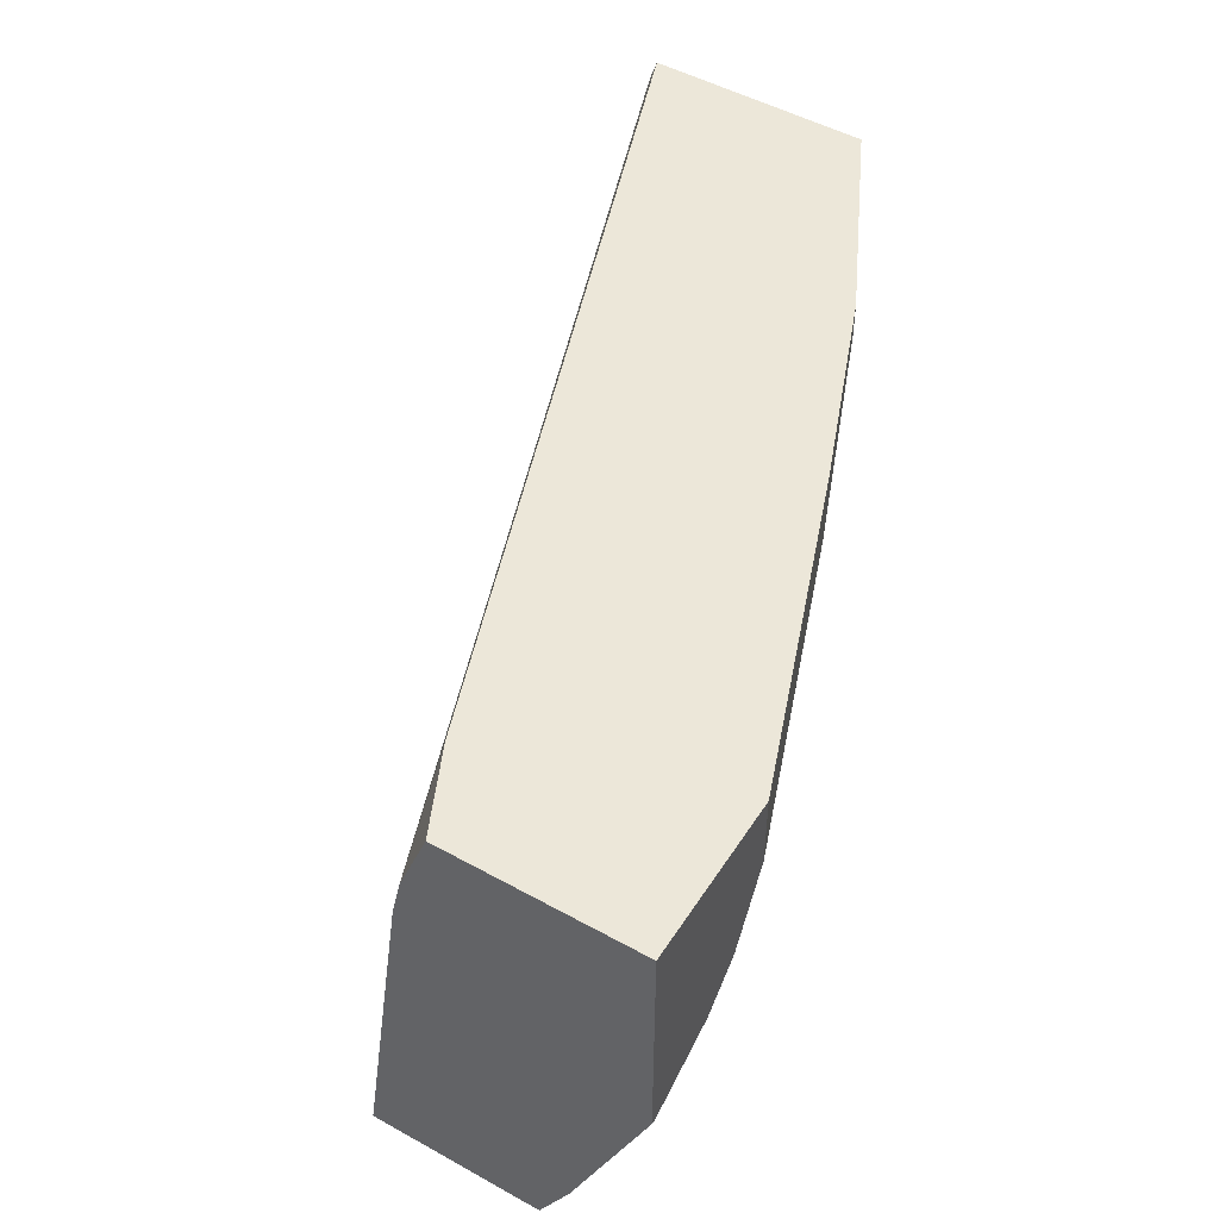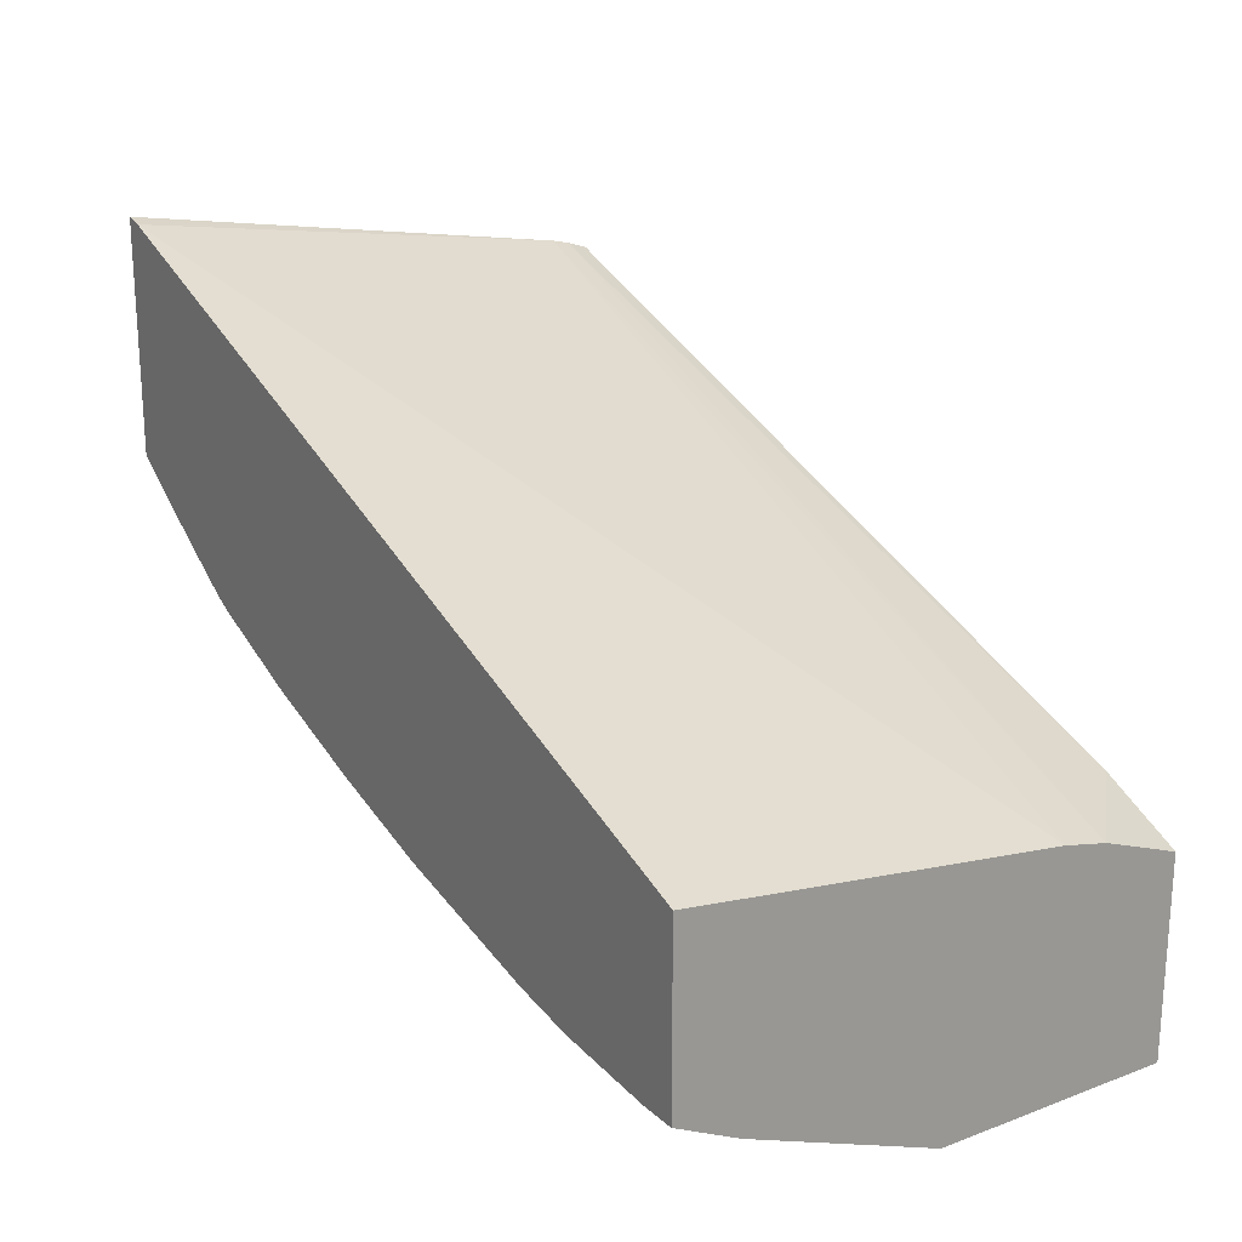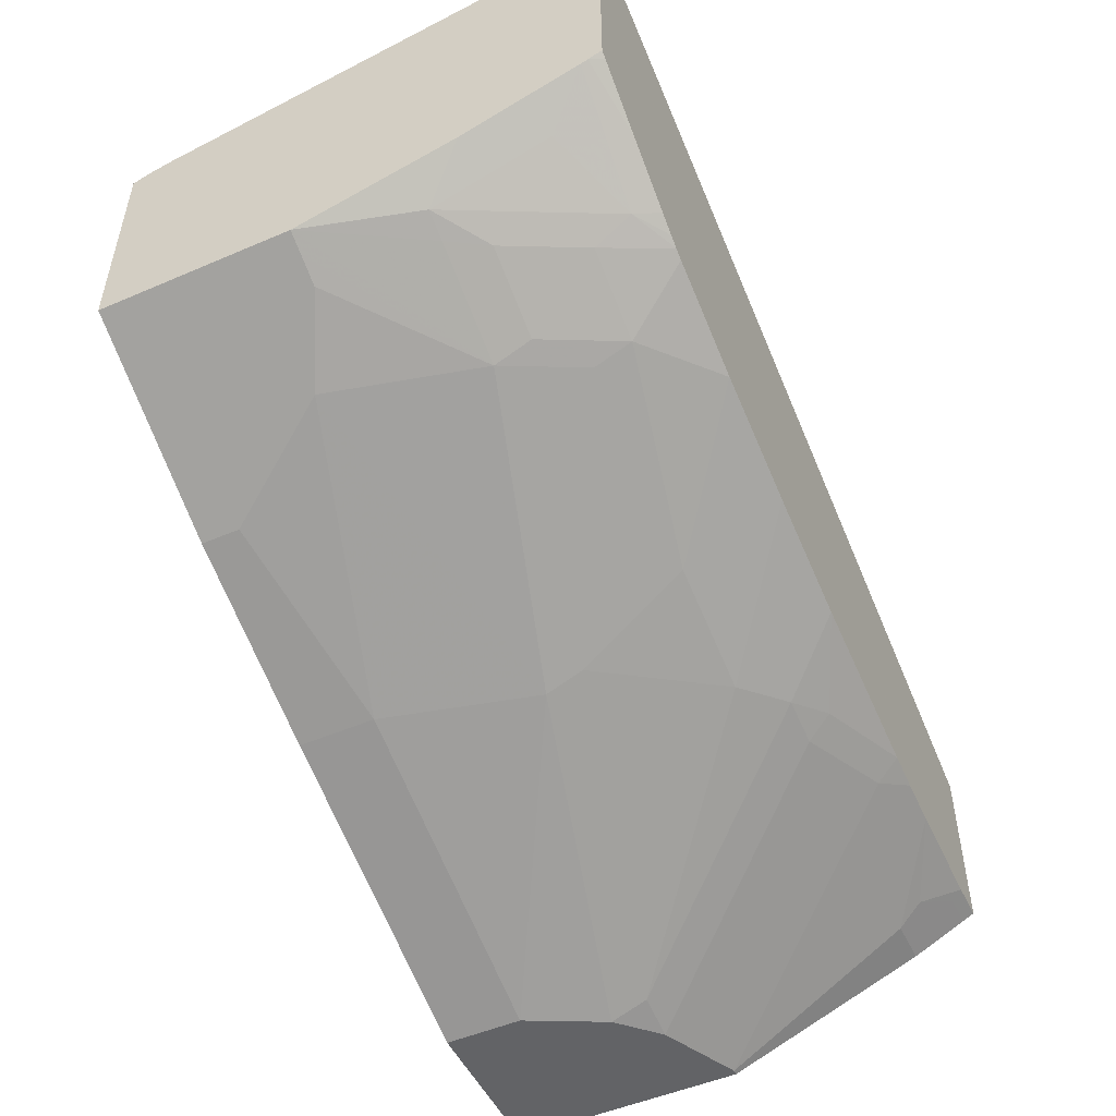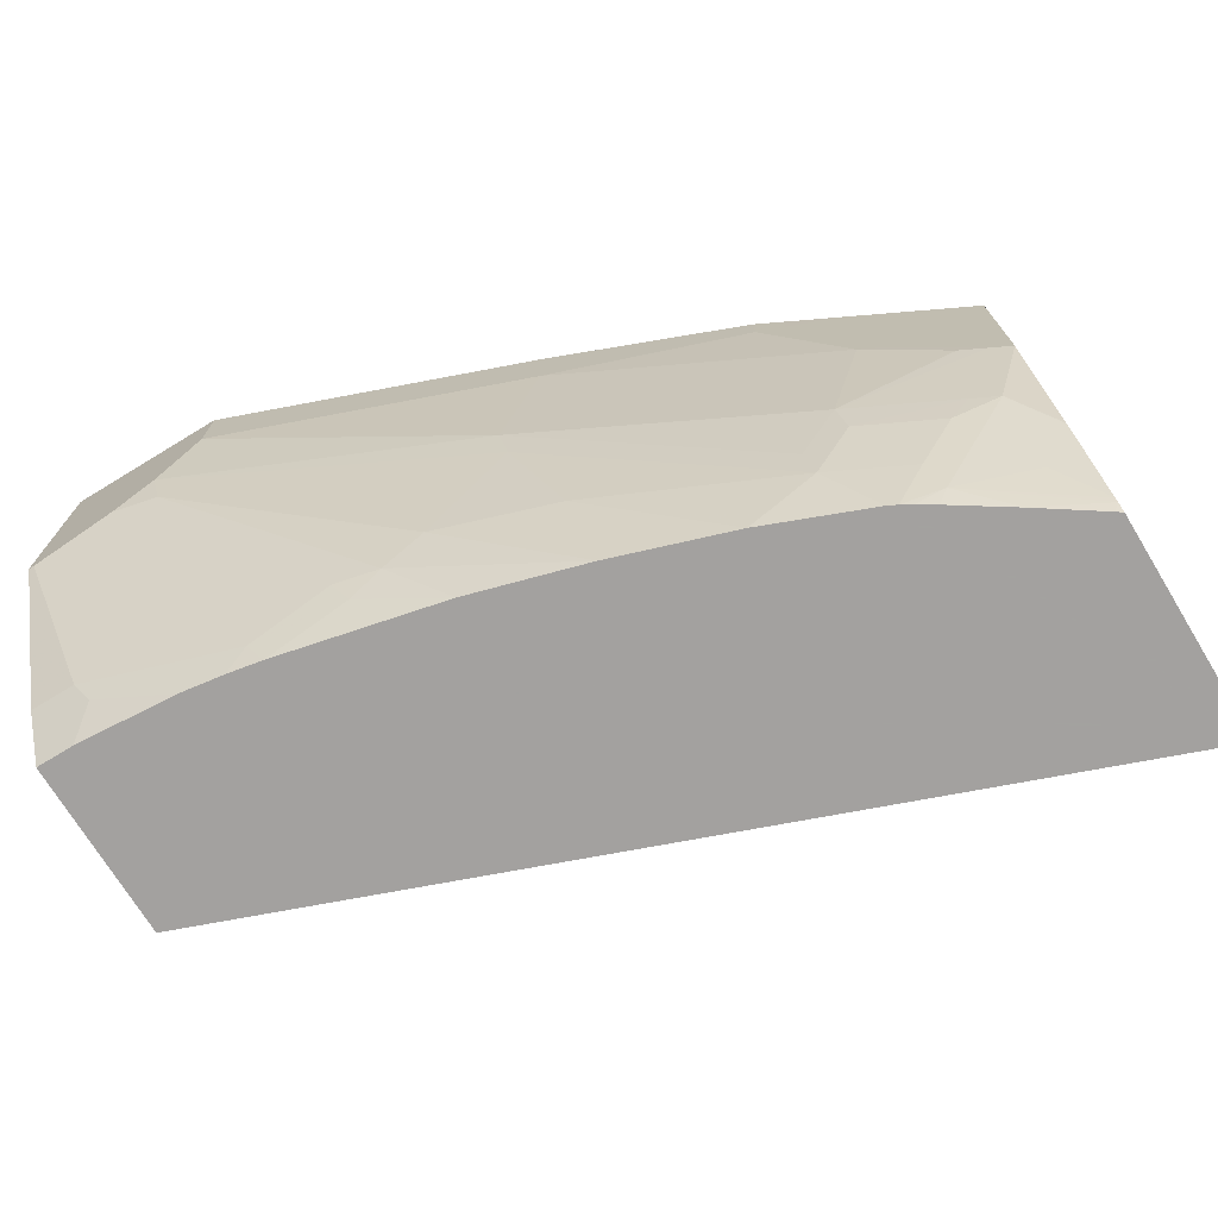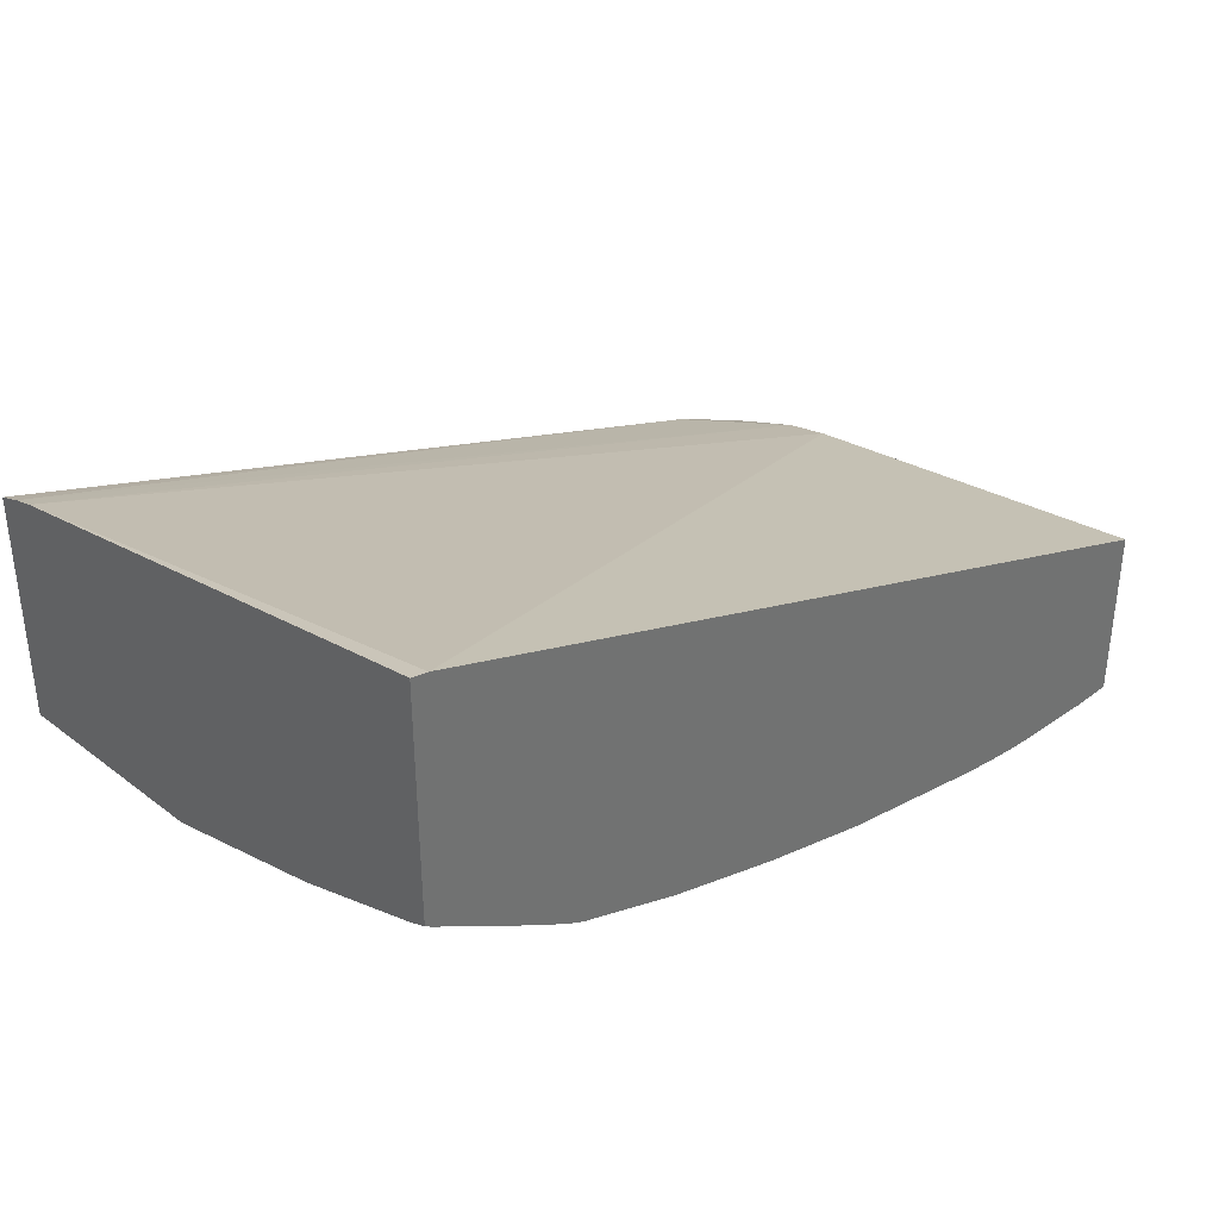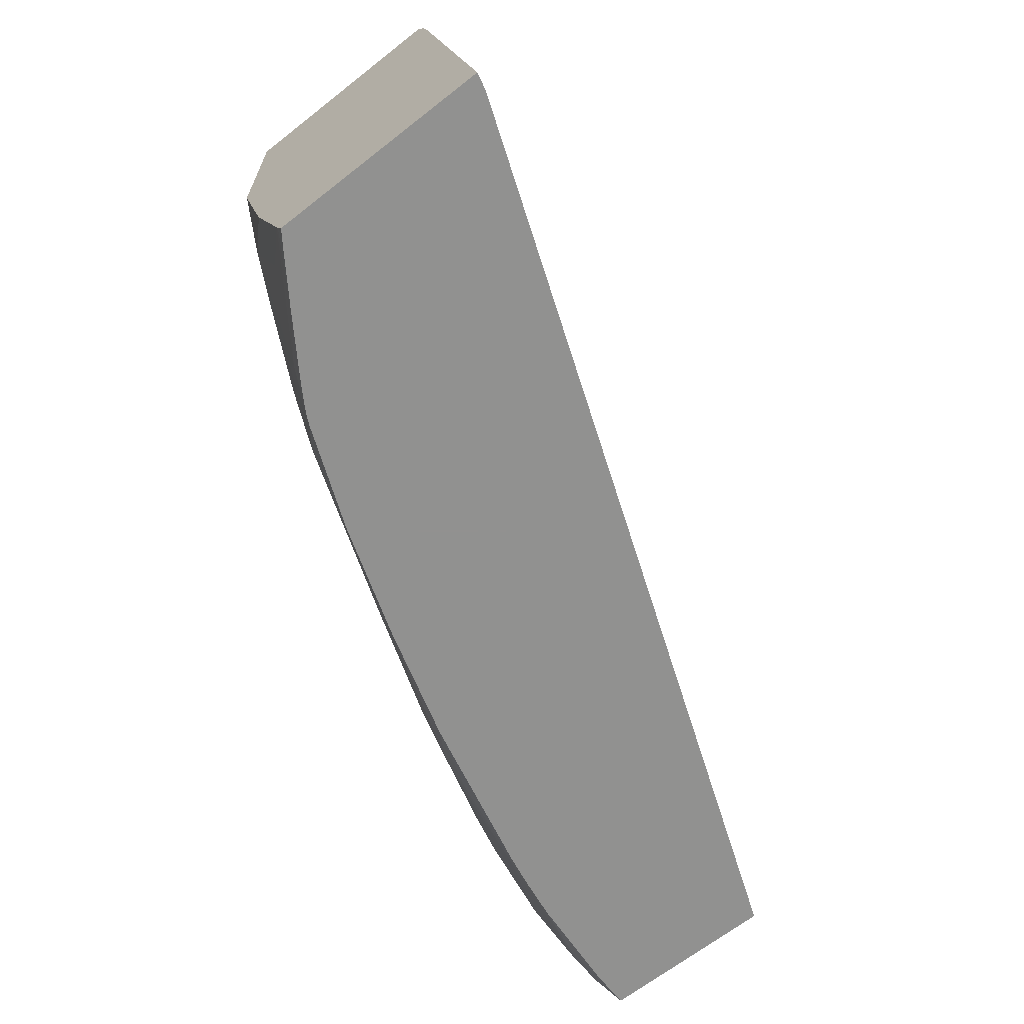
<metadata>
{"format":"obj","ext":"obj","renderer":"f3d","projection":"perspective","resolution":1024,"background":"white","views":[{"elev":49.7,"azim":-58.5,"up":"+Z"},{"elev":21.4,"azim":-123.6,"up":"+Y"},{"elev":-50.9,"azim":115.1,"up":"+Y"},{"elev":-72.3,"azim":31.3,"up":"+Z"},{"elev":36.9,"azim":134.8,"up":"+Y"},{"elev":-66.0,"azim":128.3,"up":"+Z"}]}
</metadata>
<code>
v 0.4754 -0.06548 -0.248
v 0.4754 -0.106 -0.01965
v 0.4754 -0.18 -0.248
v 0.467 -0.0675 -0.248
v 0.4754 -0.1083 -0.01058
v 0.03649 -0.2553 -0.06171
v 0.03649 -0.2602 -0.03961
v 0.4754 -0.1828 -0.2411
v 0.4722 -0.1823 -0.248
v 0.03649 -0.2295 -0.248
v 0.4754 -0.1118 -0.000145
v 0.07842 -0.2553 -0.000145
v 0.03649 -0.2749 -0.000145
v 0.4754 -0.184 -0.2378
v 0.4189 -0.2225 -0.2356
v 0.4425 -0.2023 -0.248
v 0.03649 -0.3179 -0.248
v 0.4754 -0.2238 -0.000145
v 0.03649 -0.3731 -0.000145
v 0.4754 -0.2037 -0.1789
v 0.4582 -0.2029 -0.216
v 0.4148 -0.2307 -0.216
v 0.3992 -0.2301 -0.248
v 0.4043 -0.2271 -0.248
v 0.4133 -0.2215 -0.248
v 0.4582 -0.2225 -0.1571
v 0.03649 -0.3207 -0.2422
v 0.05526 -0.3179 -0.248
v 0.4754 -0.2238 -0.0982
v 0.4123 -0.2553 -0.000145
v 0.1179 -0.3731 -0.000145
v 0.03649 -0.3731 -0.1178
v 0.4754 -0.2042 -0.1767
v 0.4345 -0.2307 -0.1767
v 0.3756 -0.2504 -0.216
v 0.3943 -0.2326 -0.248
v 0.4451 -0.2291 -0.1571
v 0.05238 -0.3207 -0.2422
v 0.03649 -0.3324 -0.2188
v 0.1055 -0.3142 -0.248
v 0.06549 -0.3273 -0.2291
v 0.4255 -0.2487 -0.07857
v 0.4648 -0.2291 -0.0982
v 0.3928 -0.2553 -0.1571
v 0.3731 -0.2749 -0.000145
v 0.3731 -0.2749 -0.01965
v 0.2749 -0.3142 -0.000145
v 0.1179 -0.3731 -0.0393
v 0.03649 -0.3338 -0.216
v 0.03928 -0.3731 -0.1178
v 0.3952 -0.2504 -0.1767
v 0.3731 -0.2553 -0.1964
v 0.2553 -0.3142 -0.1178
v 0.2577 -0.3093 -0.1374
v 0.2774 -0.2896 -0.1964
v 0.3421 -0.2534 -0.248
v 0.05891 -0.3338 -0.216
v 0.1267 -0.3111 -0.248
v 0.4124 -0.2553 -0.07857
v 0.4516 -0.2356 -0.0982
v 0.2749 -0.3142 -0.0393
v 0.09822 -0.3731 -0.07857
v 0.07859 -0.3731 -0.0982
v 0.1375 -0.3142 -0.2356
v 0.1007 -0.3682 -0.0982
v 0.2185 -0.3093 -0.1964
v 0.2832 -0.2731 -0.248
v 0.1436 -0.308 -0.248
v 0.1768 -0.3142 -0.216
v 0.1989 -0.3093 -0.216
v 0.1833 -0.3076 -0.2291
v 0.2258 -0.2896 -0.248
f 32 57 50
f 35 53 54
f 34 37 51
f 35 51 44
f 35 44 52
f 35 52 53
f 35 54 55
f 38 41 39
f 35 56 36
f 70 71 72
f 37 44 51
f 39 57 49
f 39 41 57
f 32 49 57
f 35 55 56
f 31 61 47
f 23 35 36
f 30 46 42
f 40 57 41
f 22 51 35
f 22 35 23
f 26 33 29
f 26 29 37
f 26 37 34
f 31 48 61
f 27 38 39
f 28 41 38
f 29 30 42
f 29 42 43
f 29 43 44
f 29 44 37
f 30 45 46
f 28 40 41
f 40 58 57
f 67 70 72
f 42 59 60
f 56 66 67
f 57 58 64
f 58 68 64
f 62 63 65
f 63 64 69
f 63 69 70
f 55 66 56
f 63 70 65
f 64 71 69
f 65 70 66
f 66 70 67
f 68 72 71
f 69 71 70
f 22 34 51
f 64 68 71
f 42 46 59
f 54 66 55
f 54 62 65
f 42 60 43
f 43 60 44
f 44 60 59
f 44 59 53
f 44 53 52
f 45 47 61
f 54 65 66
f 45 61 46
f 48 62 53
f 48 53 61
f 50 57 64
f 50 64 63
f 53 62 54
f 53 59 61
f 46 61 59
f 20 26 21
f 6 13 7
f 19 48 31
f 4 10 6
f 3 8 9
f 2 7 5
f 2 6 7
f 2 4 6
f 1 4 2
f 1 10 4
f 1 17 10
f 1 28 17
f 1 40 28
f 1 58 40
f 1 68 58
f 1 72 68
f 1 67 72
f 1 56 67
f 1 36 56
f 1 23 36
f 20 33 26
f 1 2 5
f 1 5 11
f 1 11 18
f 1 18 29
f 1 29 33
f 5 7 12
f 1 33 20
f 1 14 8
f 1 8 3
f 1 3 9
f 1 9 16
f 1 25 24
f 1 24 23
f 1 20 14
f 5 12 11
f 1 16 25
f 6 17 27
f 15 22 23
f 15 23 24
f 15 24 25
f 15 25 16
f 15 21 26
f 15 26 34
f 14 21 15
f 15 34 22
f 18 30 29
f 19 32 50
f 19 50 63
f 19 63 62
f 19 62 48
f 6 10 17
f 17 38 27
f 14 20 21
f 17 28 38
f 11 45 30
f 6 27 39
f 11 30 18
f 6 39 49
f 6 49 32
f 6 32 19
f 7 13 12
f 8 14 15
f 6 19 13
f 8 16 9
f 11 12 13
f 11 13 19
f 11 19 31
f 11 31 47
f 11 47 45
f 8 15 16

</code>
